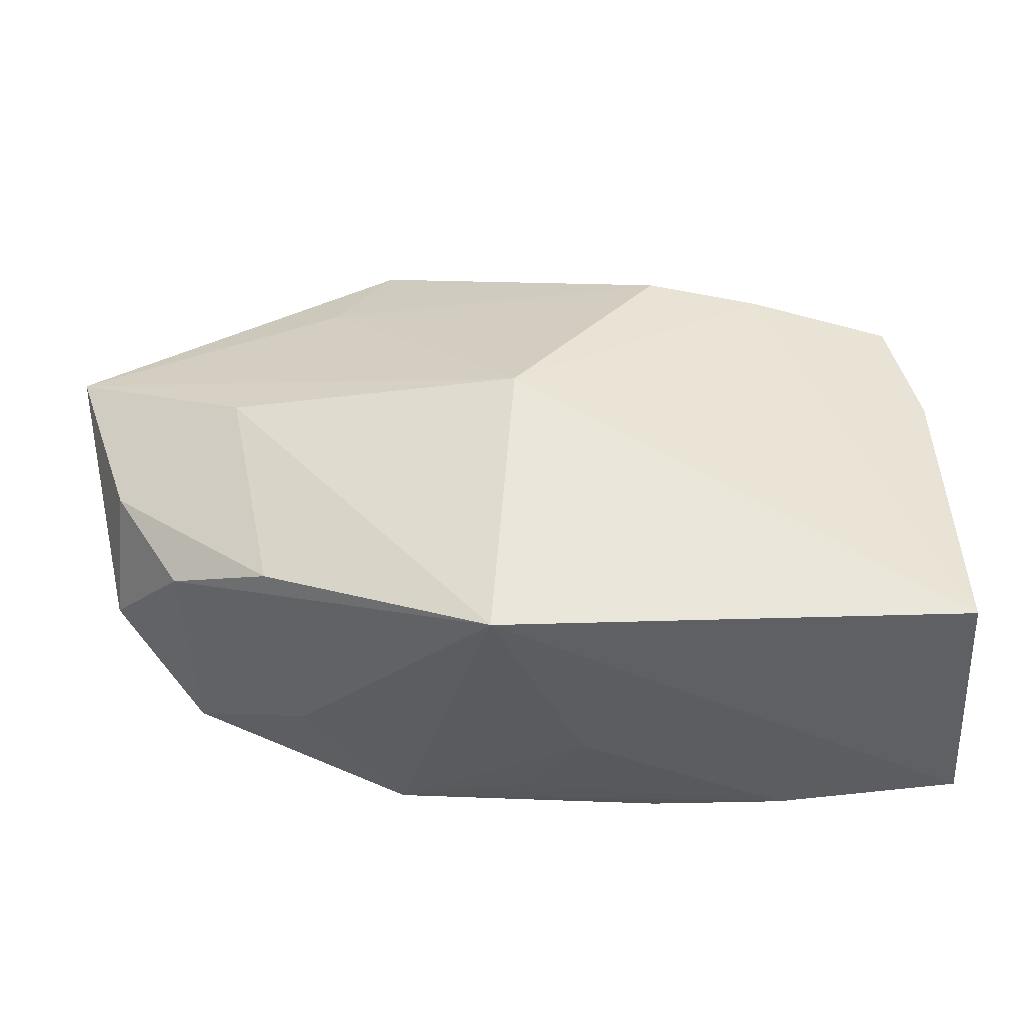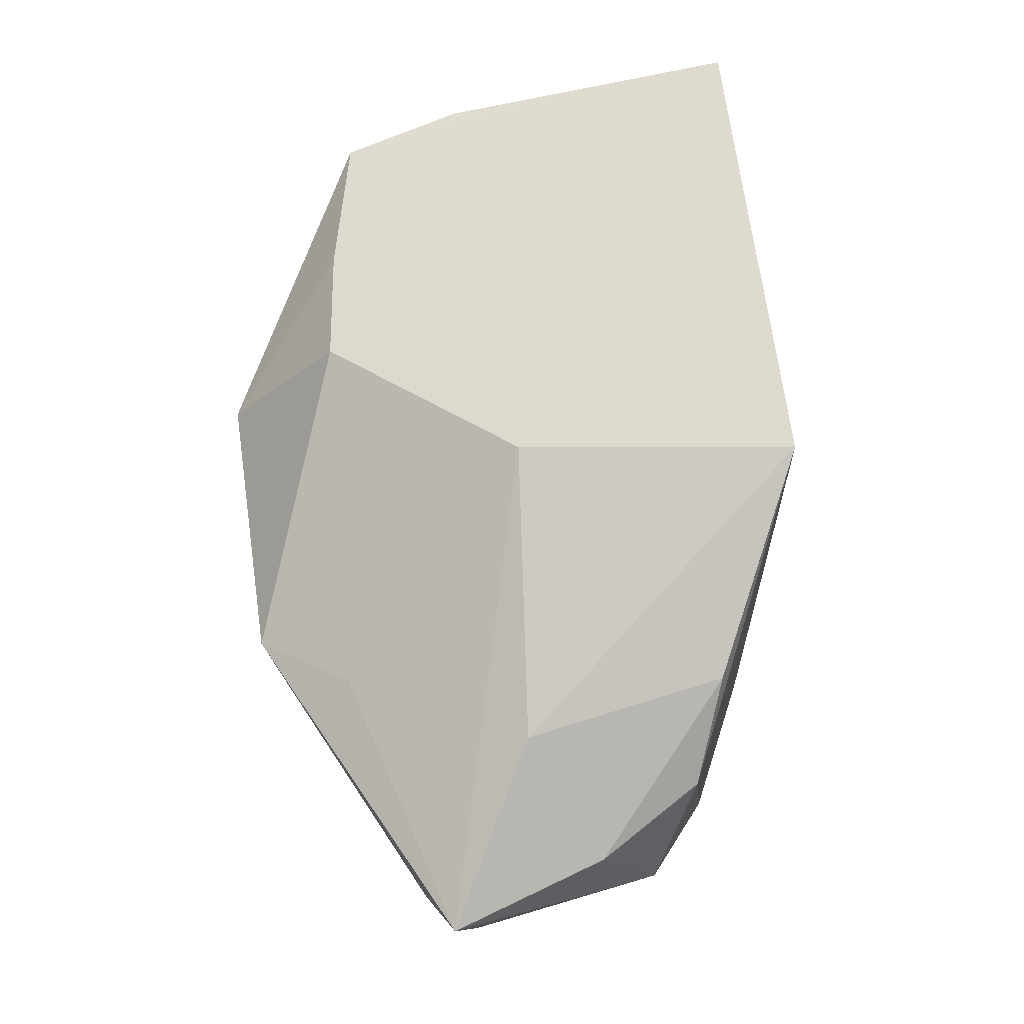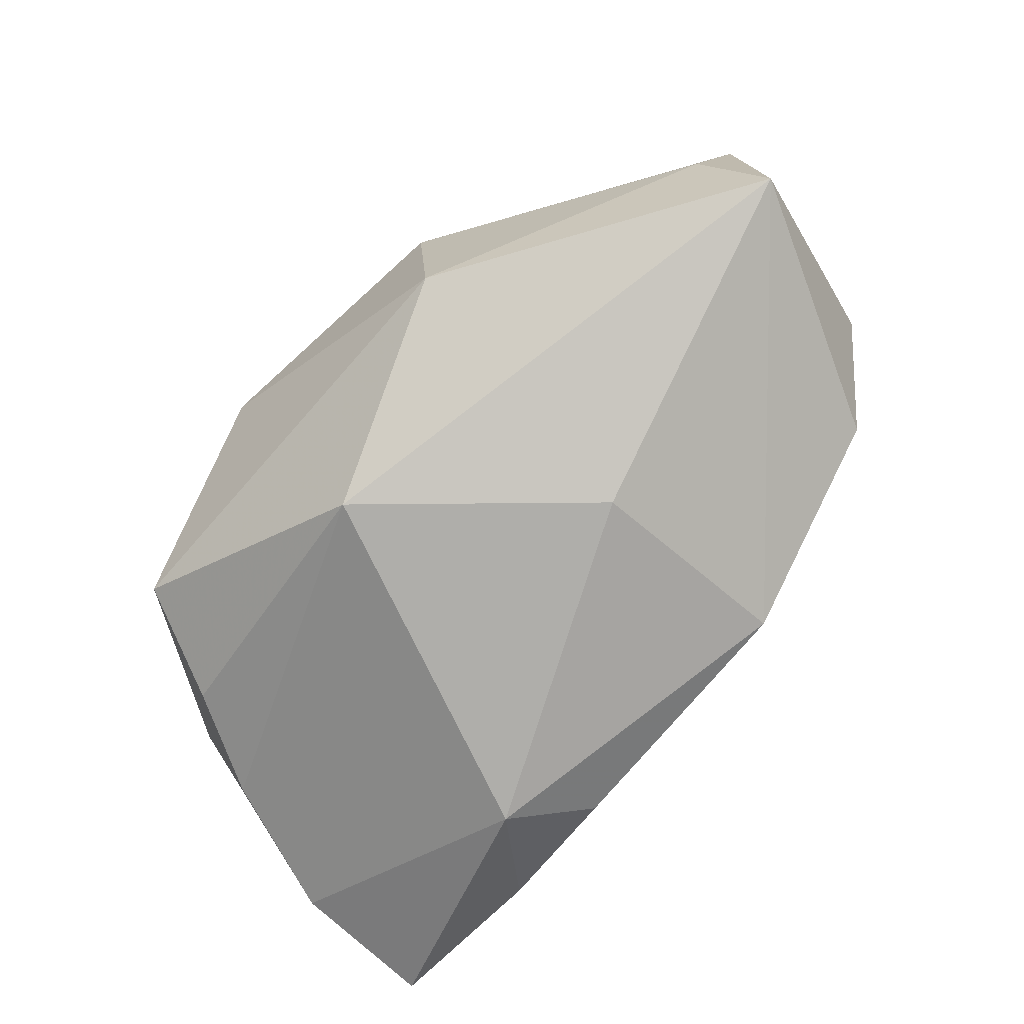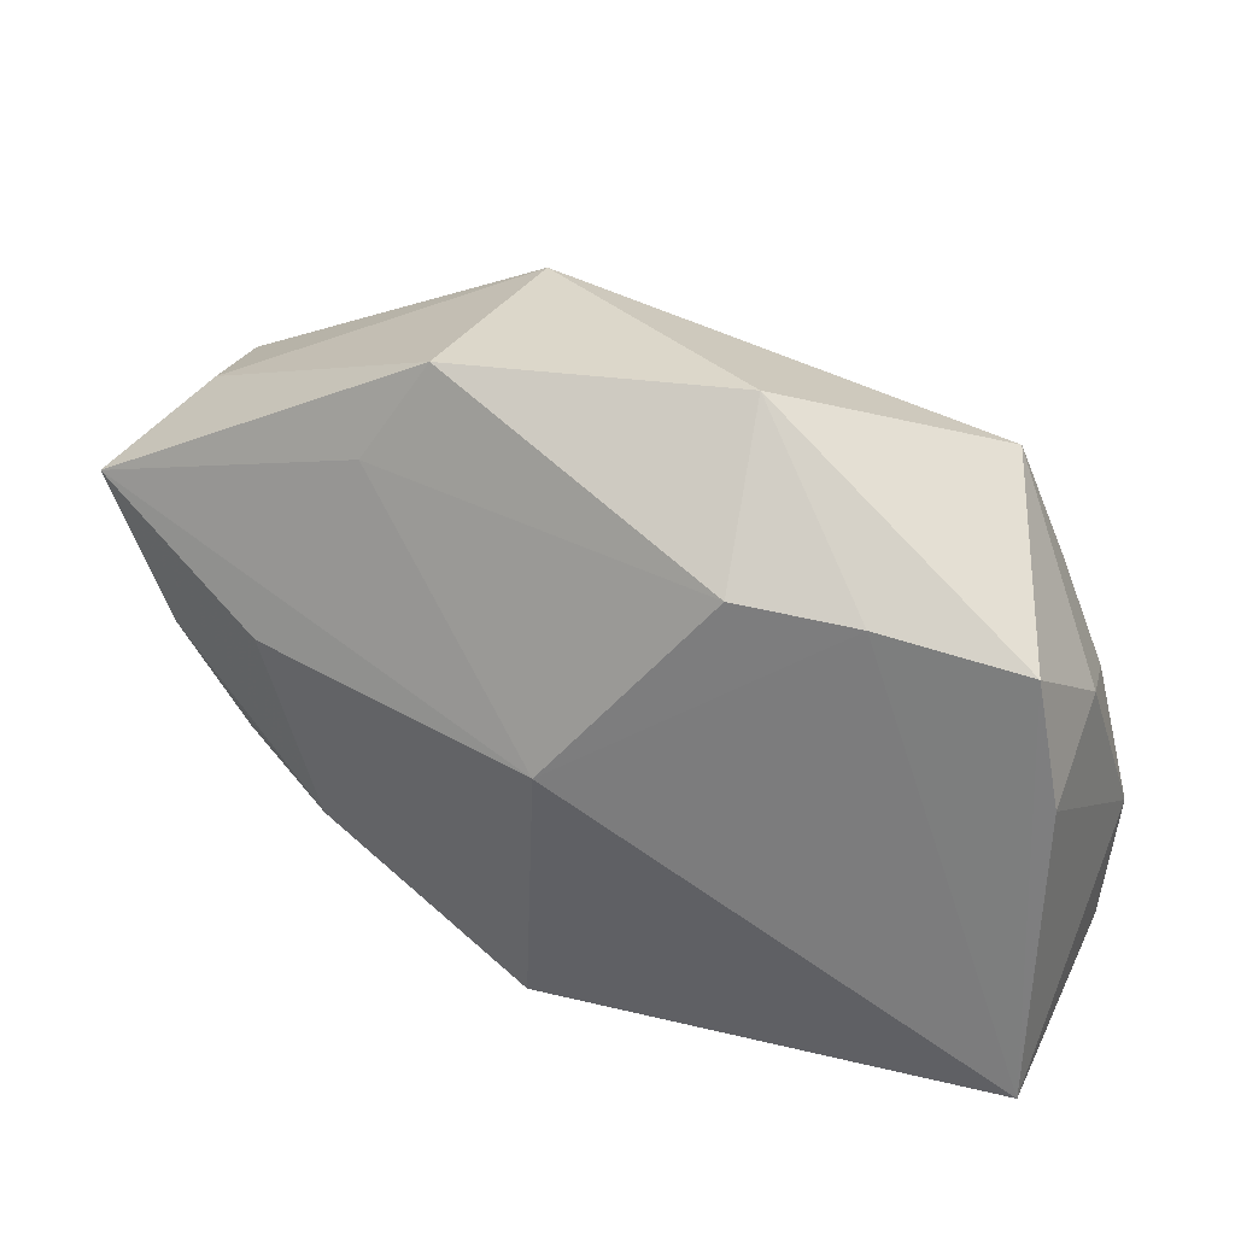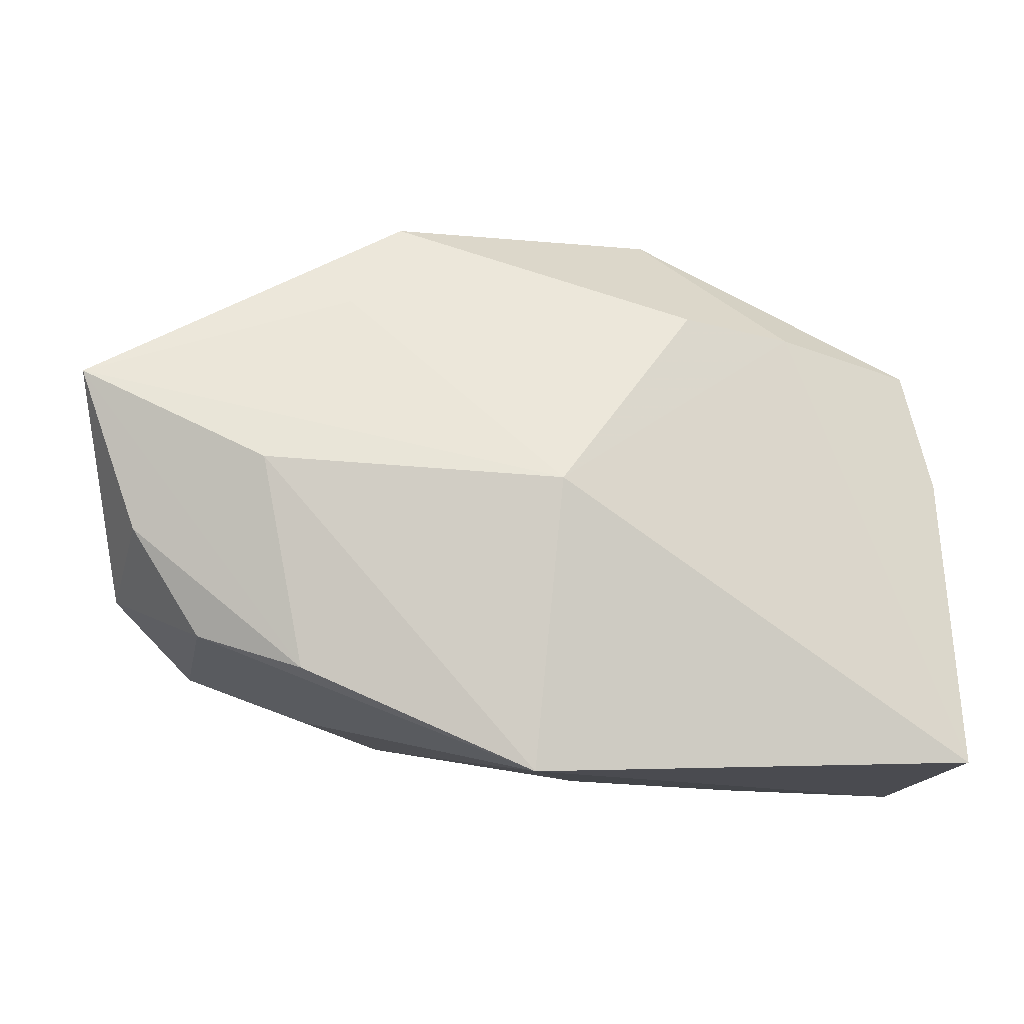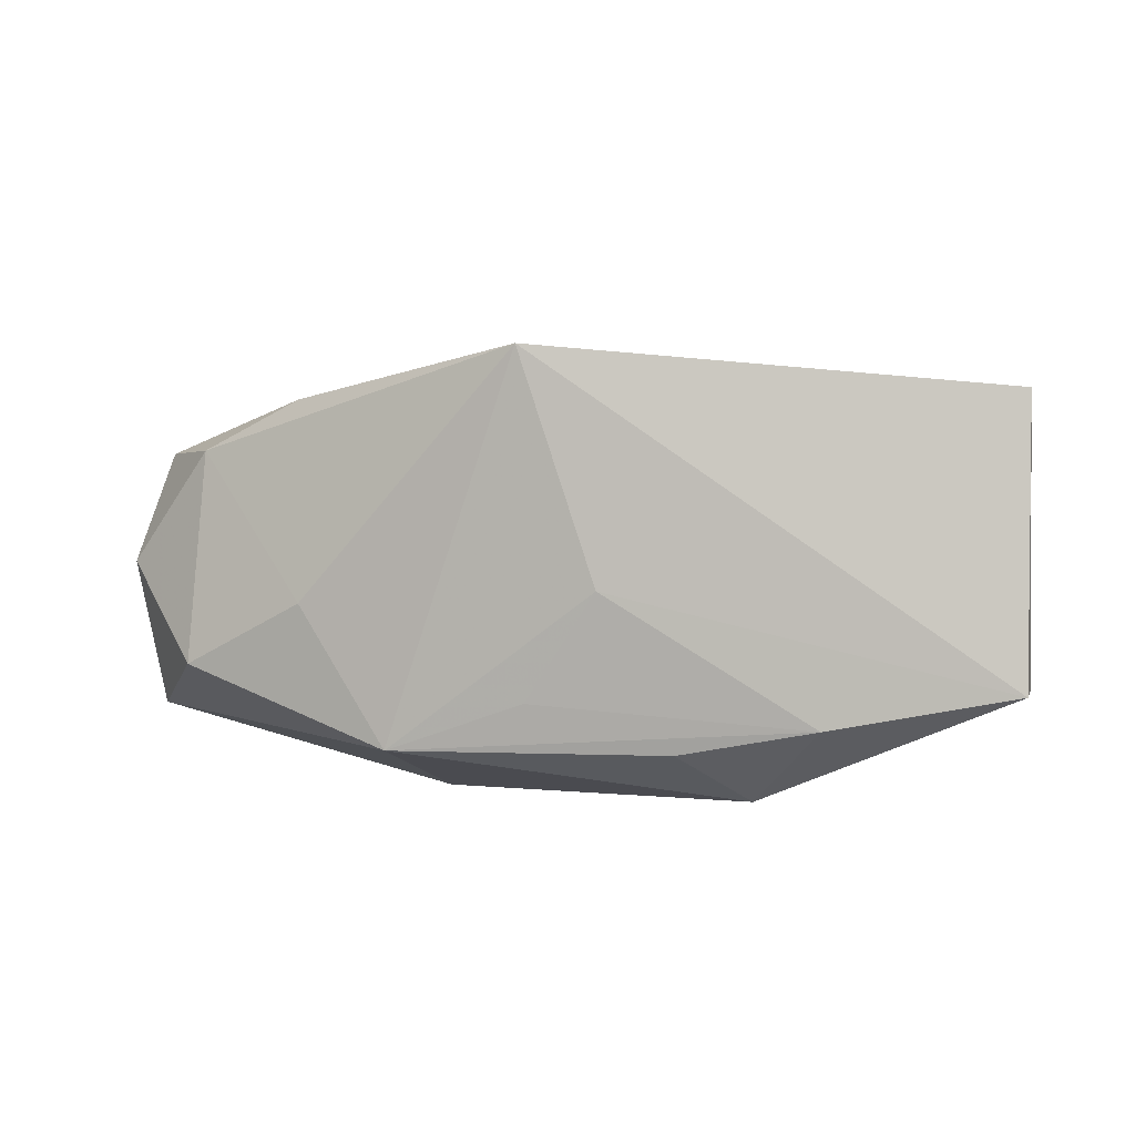
<metadata>
{"format":"obj","ext":"obj","renderer":"f3d","projection":"perspective","resolution":1024,"background":"white","views":[{"elev":-39.7,"azim":5.1,"up":"+Y"},{"elev":78.5,"azim":-96.3,"up":"+Z"},{"elev":-77.6,"azim":-135.9,"up":"+Z"},{"elev":37.7,"azim":24.6,"up":"+Y"},{"elev":-11.6,"azim":-7.5,"up":"+Y"},{"elev":-1.3,"azim":8.6,"up":"+Z"}]}
</metadata>
<code>
v -0.01447 -0.01968 -0.01493
v 0.009718 -0.02192 -0.01501
v -0.01402 0.02563 -0.01109
v -0.02308 -0.01516 0.0146
v 0.009992 0.0287 0.003228
v 0.03775 -0.02277 0.01393
v -0.0005214 0.001384 0.02032
v -0.03826 -0.002418 0.01105
v 0.01219 0.01811 0.0145
v -0.0432 0.01017 -0.01216
v 0.03051 0.01168 -0.00973
v 0.003672 -0.02362 -0.001889
v 0.02214 0.01705 0.01214
v -0.02676 0.00339 0.01655
v 0.03683 0.003754 0.01012
v 0.02143 -0.02358 -0.01294
v -0.01426 0.02773 0.008316
v -0.04322 0.01194 0.01175
v -0.03965 0.01475 -0.000511
v 0.02691 0.02234 -0.007266
v -0.01274 -0.0004235 -0.01911
v 0.03421 0.01449 0.009215
v -0.00275 -0.02429 0.01793
v 0.03637 0.007034 -0.0003638
v -0.04006 -0.007621 0.001109
v -0.02222 -0.01824 -0.002793
v -0.03227 -0.01199 0.01059
v 0.01556 -0.0156 -0.01911
v 0.03728 -0.02429 -0.01014
v 0.03819 -0.011 -0.01005
v -0.03327 -0.01369 -0.007958
v -0.01905 0.01958 0.01145
v -0.002491 -0.0216 -0.01094
v 0.005056 0.01655 -0.01911
v 0.03469 0.002152 -0.009696
f 5 17 9
f 32 18 7
f 32 17 18
f 7 9 32
f 32 9 17
f 7 18 14
f 18 17 19
f 19 10 18
f 5 9 13
f 13 22 5
f 6 22 13
f 7 6 13
f 13 9 7
f 5 22 20
f 30 29 28
f 6 29 30
f 34 30 28
f 35 30 34
f 18 10 25
f 23 29 6
f 23 6 7
f 7 14 23
f 35 20 24
f 24 20 22
f 24 30 35
f 11 20 35
f 35 34 11
f 11 34 20
f 5 20 3
f 20 34 3
f 3 17 5
f 3 34 10
f 3 19 17
f 10 19 3
f 2 1 28
f 31 25 10
f 10 1 31
f 31 27 25
f 10 34 21
f 21 1 10
f 21 34 28
f 28 1 21
f 6 30 15
f 30 24 15
f 15 22 6
f 15 24 22
f 18 25 8
f 25 27 8
f 28 29 16
f 16 2 28
f 1 2 16
f 23 27 26
f 27 31 26
f 26 1 23
f 26 31 1
f 4 14 18
f 18 8 4
f 4 23 14
f 4 27 23
f 4 8 27
f 23 1 12
f 29 23 12
f 12 16 29
f 1 16 33
f 33 12 1
f 16 12 33

</code>
